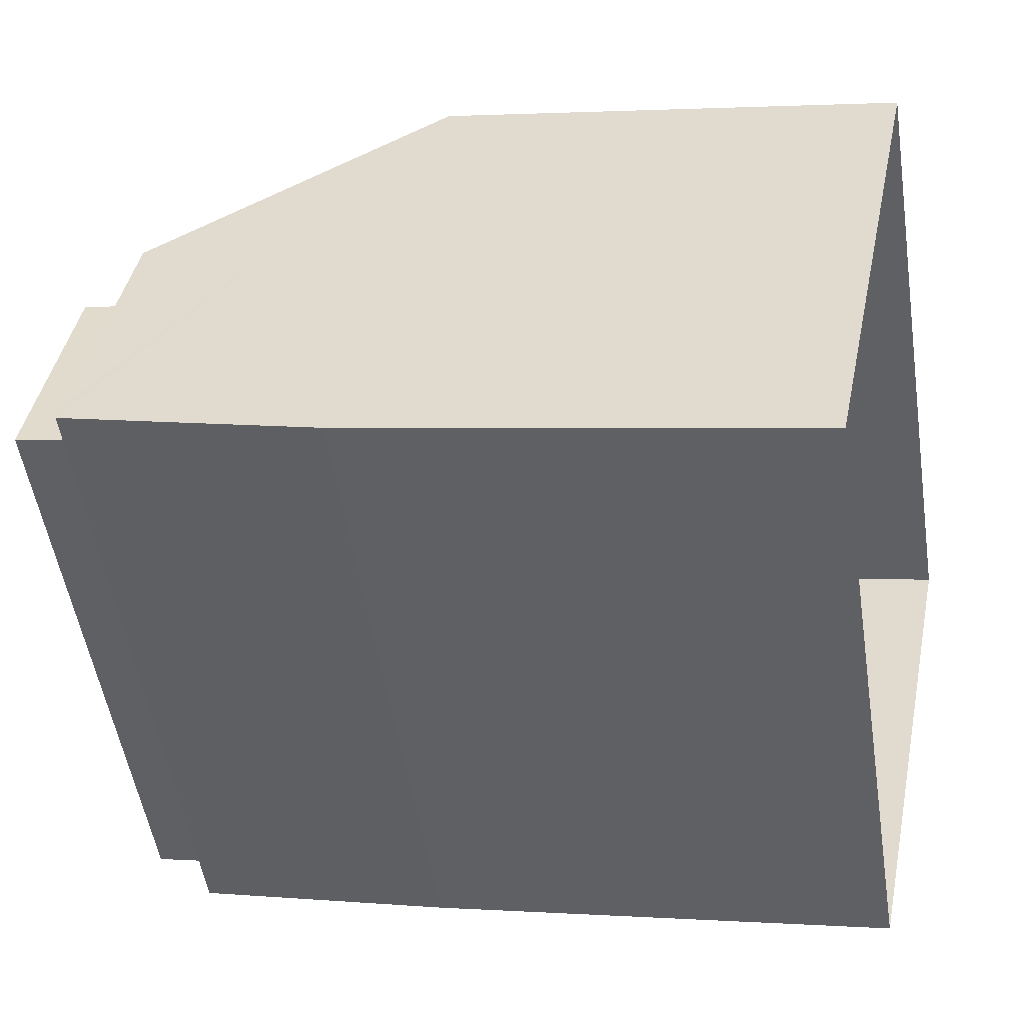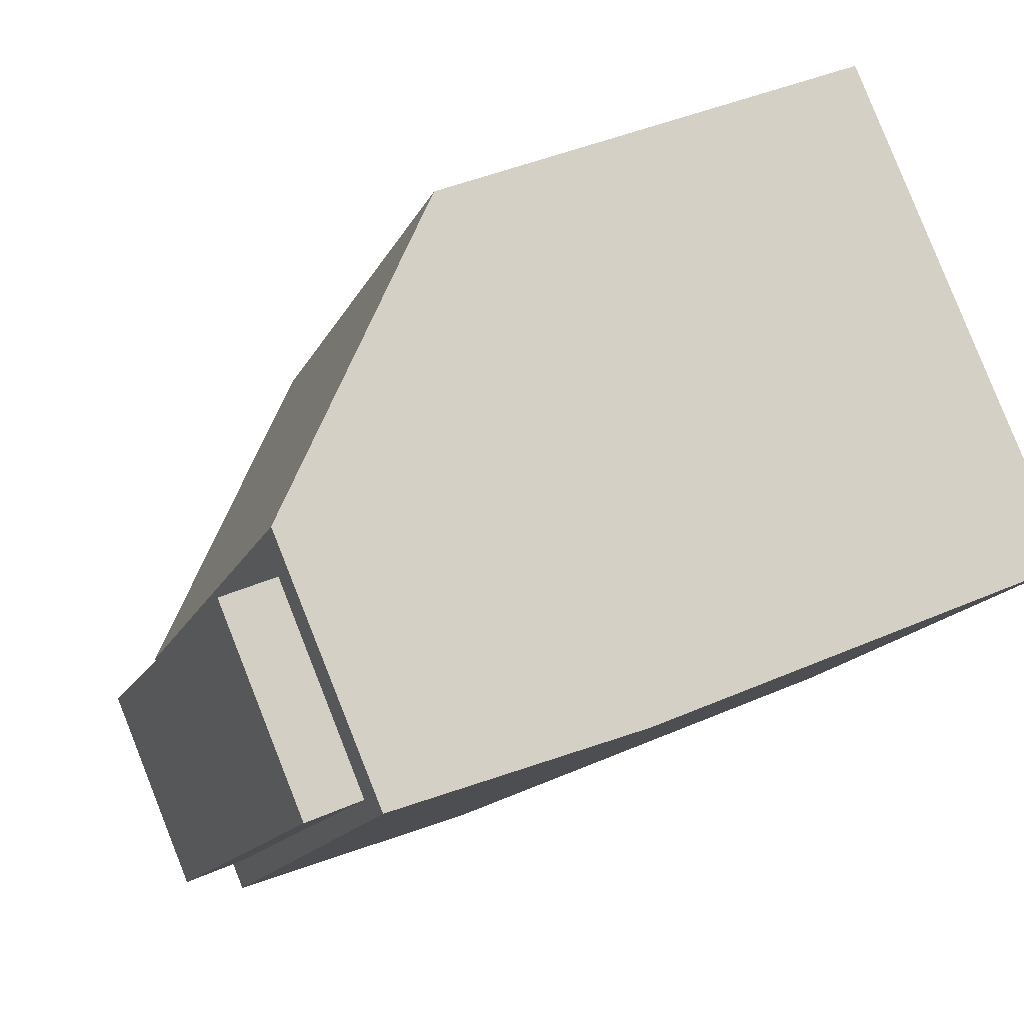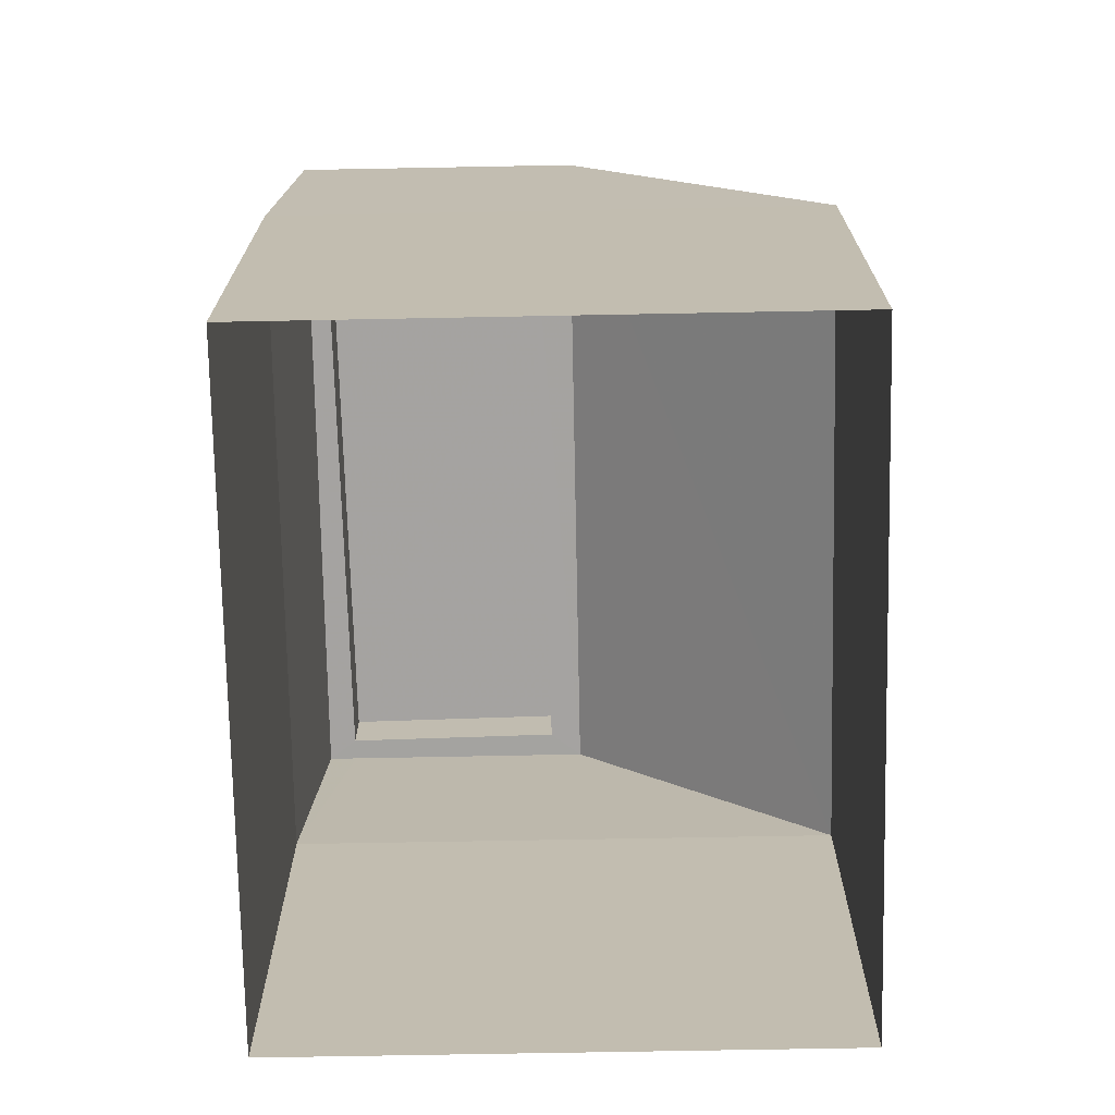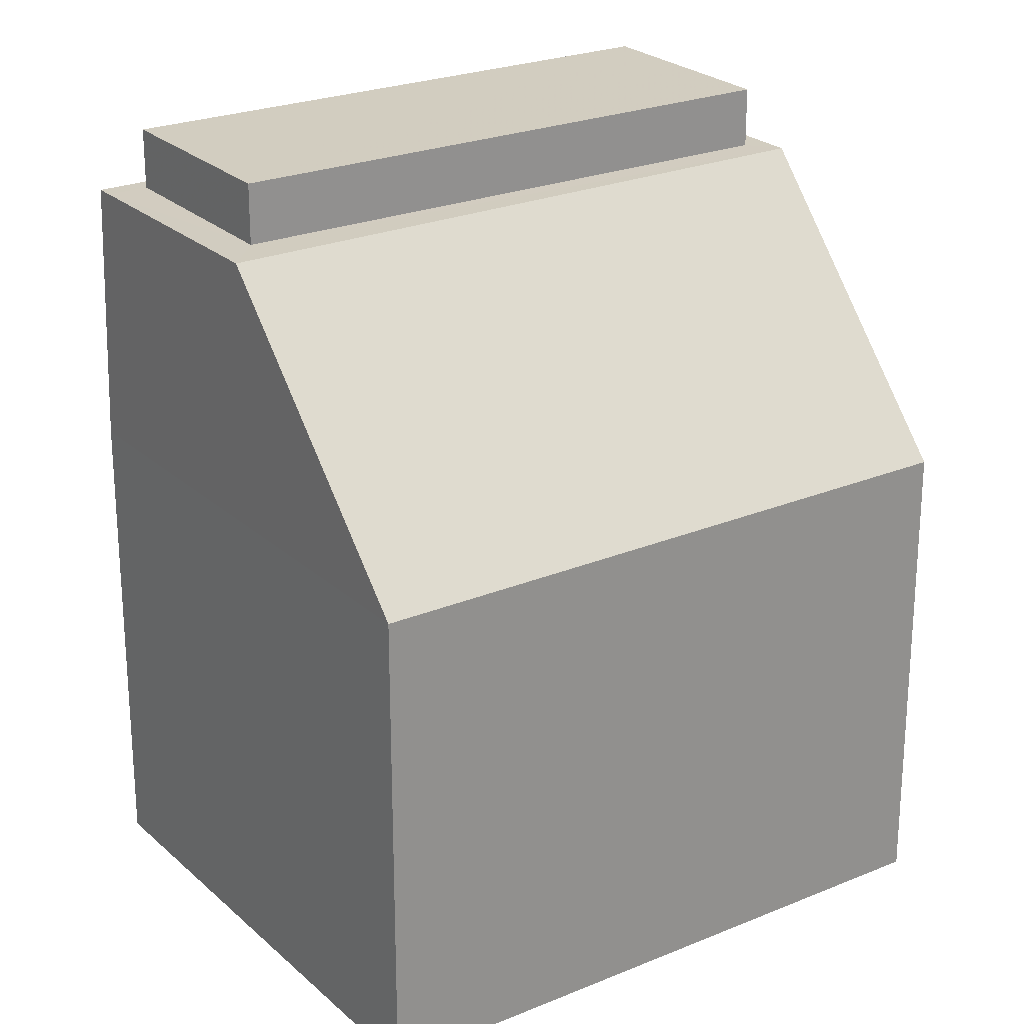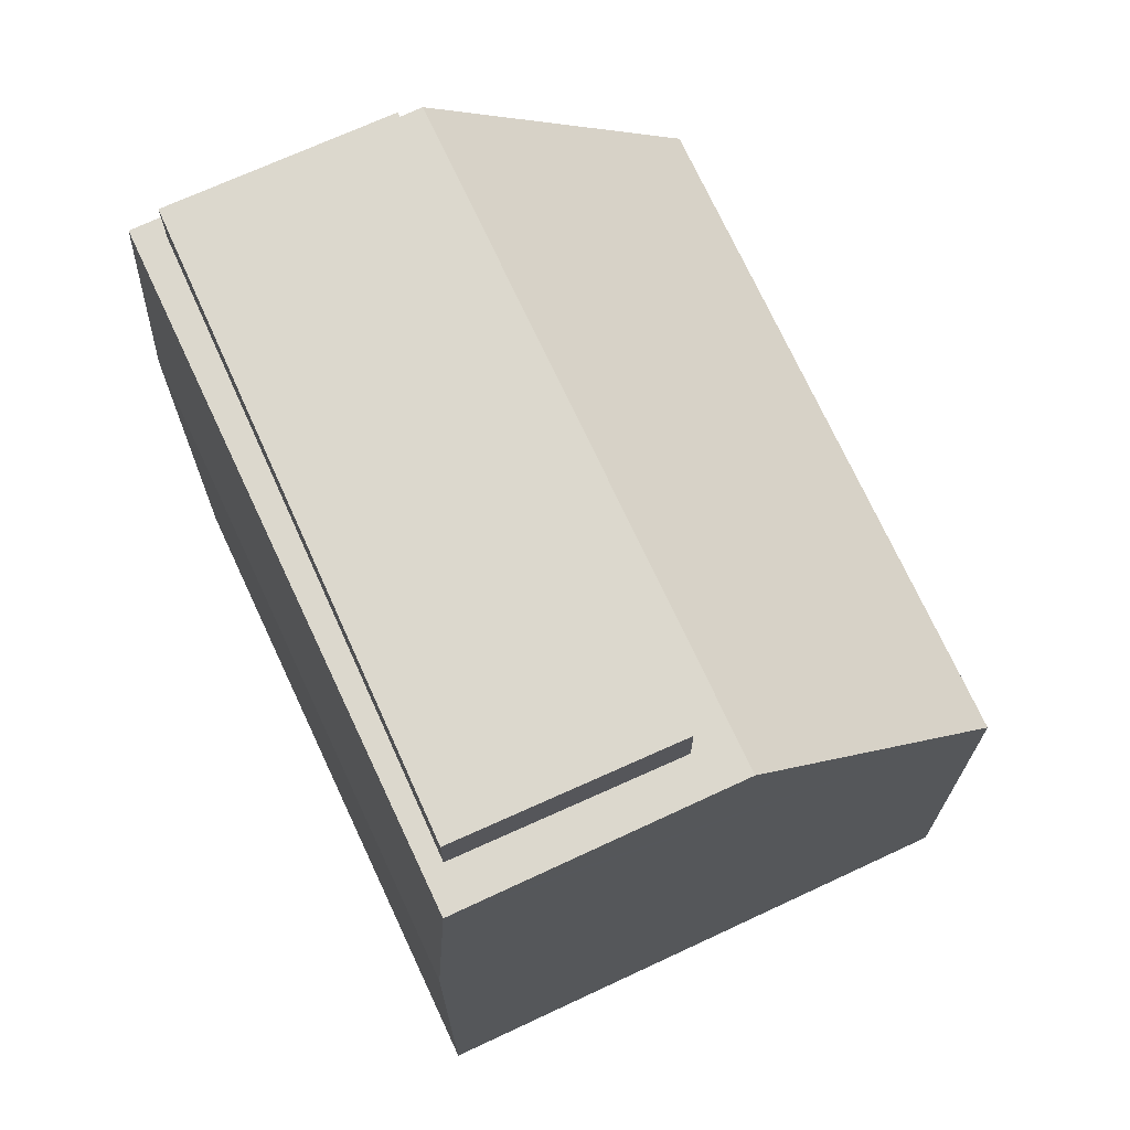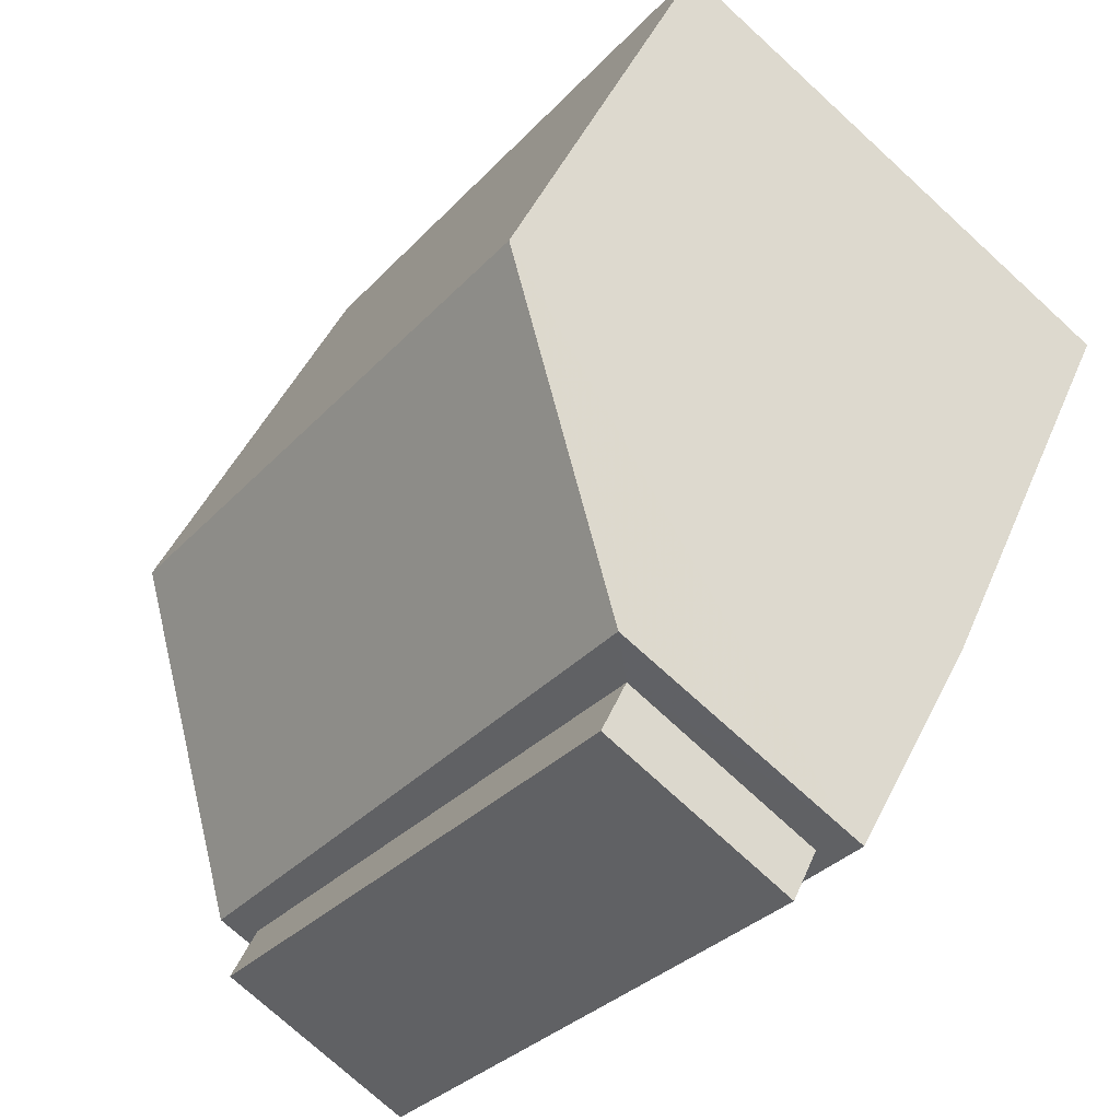
<metadata>
{"format":"obj","ext":"obj","renderer":"f3d","projection":"perspective","resolution":1024,"background":"white","views":[{"elev":1.8,"azim":104.1,"up":"+Y"},{"elev":41.5,"azim":62.1,"up":"+Y"},{"elev":-73.1,"azim":143.4,"up":"+Z"},{"elev":24.3,"azim":-162.4,"up":"+Z"},{"elev":72.6,"azim":117.3,"up":"+Z"},{"elev":41.8,"azim":21.2,"up":"+Y"}]}
</metadata>
<code>
v -1.245e+04 -3.826e+04 44.52
v -1.245e+04 -3.827e+04 44.53
v -1.245e+04 -3.827e+04 44.53
v -1.244e+04 -3.827e+04 44.52
v -1.245e+04 -3.827e+04 43.78
v -1.244e+04 -3.827e+04 43.77
v -1.244e+04 -3.827e+04 43.77
v -1.245e+04 -3.827e+04 43.78
v -1.245e+04 -3.827e+04 43.78
v -1.244e+04 -3.826e+04 43.77
v -1.245e+04 -3.826e+04 43.77
v -1.245e+04 -3.826e+04 43.77
v -1.245e+04 -3.827e+04 43.78
v -1.245e+04 -3.827e+04 43.78
v -1.245e+04 -3.826e+04 40.43
v -1.245e+04 -3.827e+04 40.43
v -1.245e+04 -3.827e+04 40.43
v -1.245e+04 -3.827e+04 34.49
v -1.245e+04 -3.827e+04 34.49
v -1.245e+04 -3.826e+04 34.49
v -1.244e+04 -3.827e+04 40.43
v -1.244e+04 -3.827e+04 34.49
f 1 2 3
f 4 1 3
f 5 6 7
f 8 5 9
f 6 10 7
f 9 5 7
f 11 12 10
f 10 12 7
f 13 14 8
f 14 12 11
f 13 8 9
f 14 13 12
f 15 16 11
f 16 14 11
f 3 13 9
f 3 2 13
f 13 1 12
f 13 2 1
f 12 4 7
f 12 1 4
f 9 4 3
f 9 7 4
f 17 16 18
f 19 17 18
f 18 15 20
f 18 16 15
f 20 21 22
f 20 15 21
f 21 19 22
f 21 17 19
f 21 5 17
f 6 5 21
f 17 8 14
f 17 5 8
f 16 17 14
f 21 15 6
f 15 10 6
f 15 11 10

</code>
